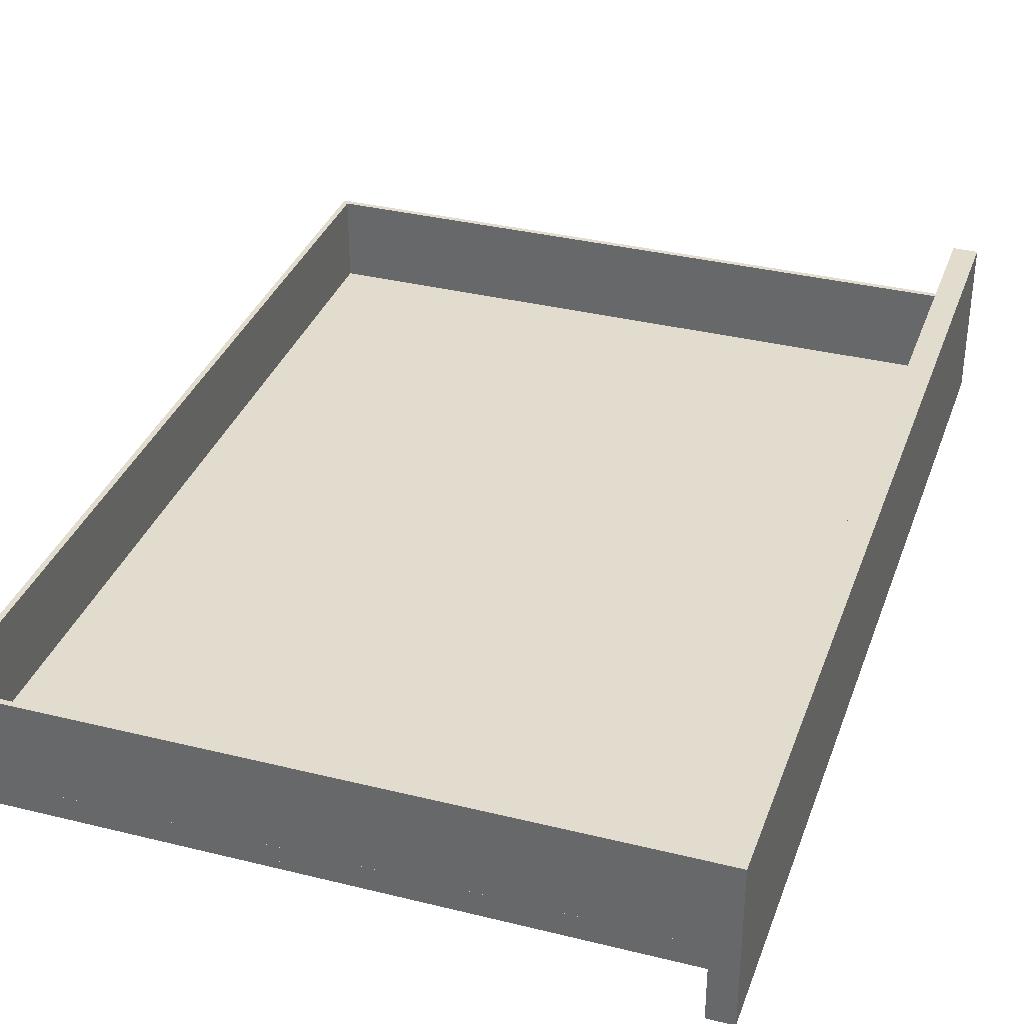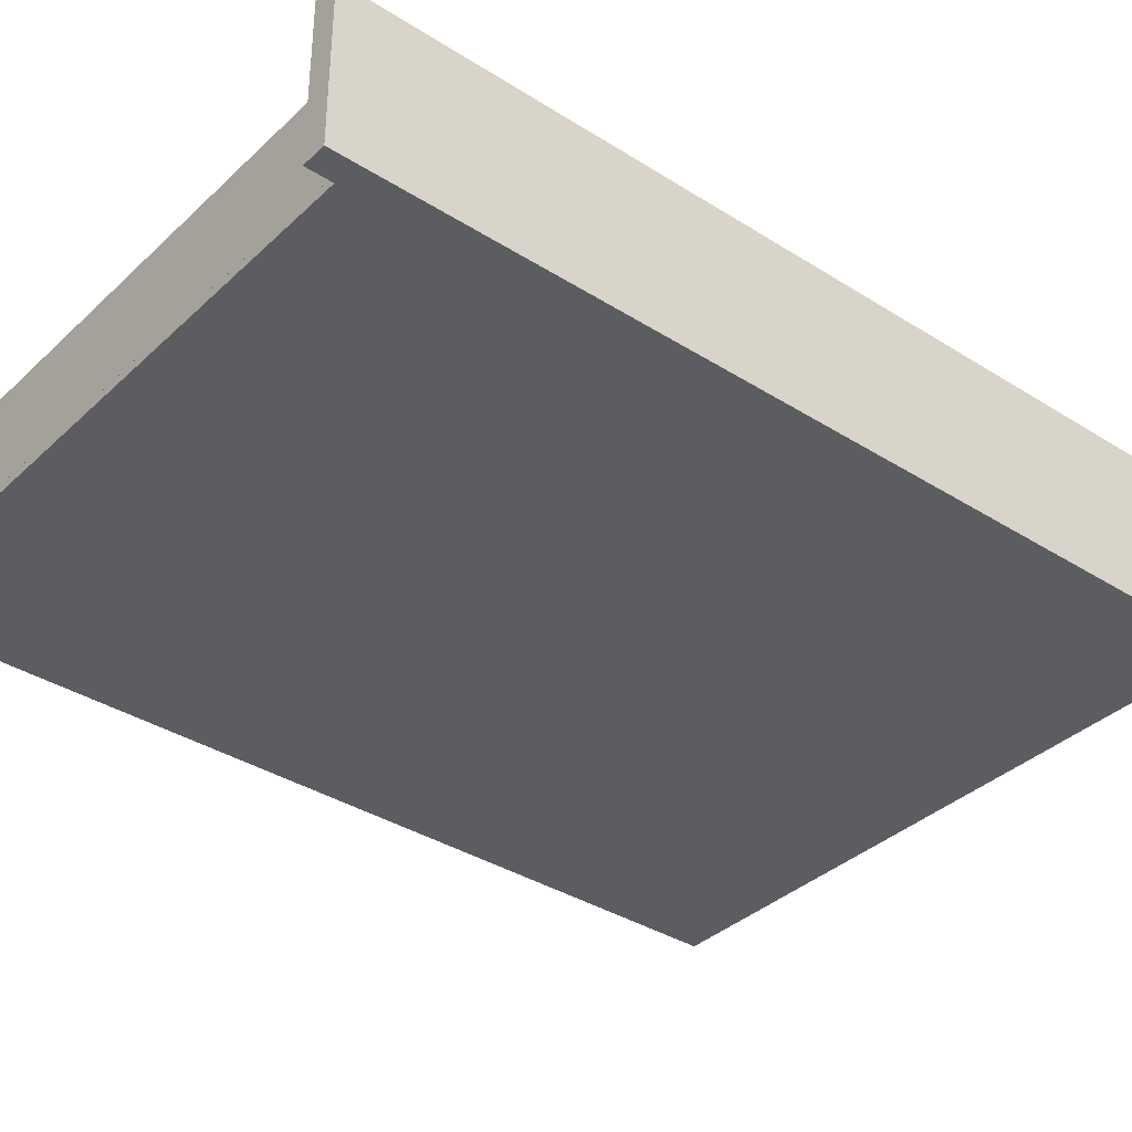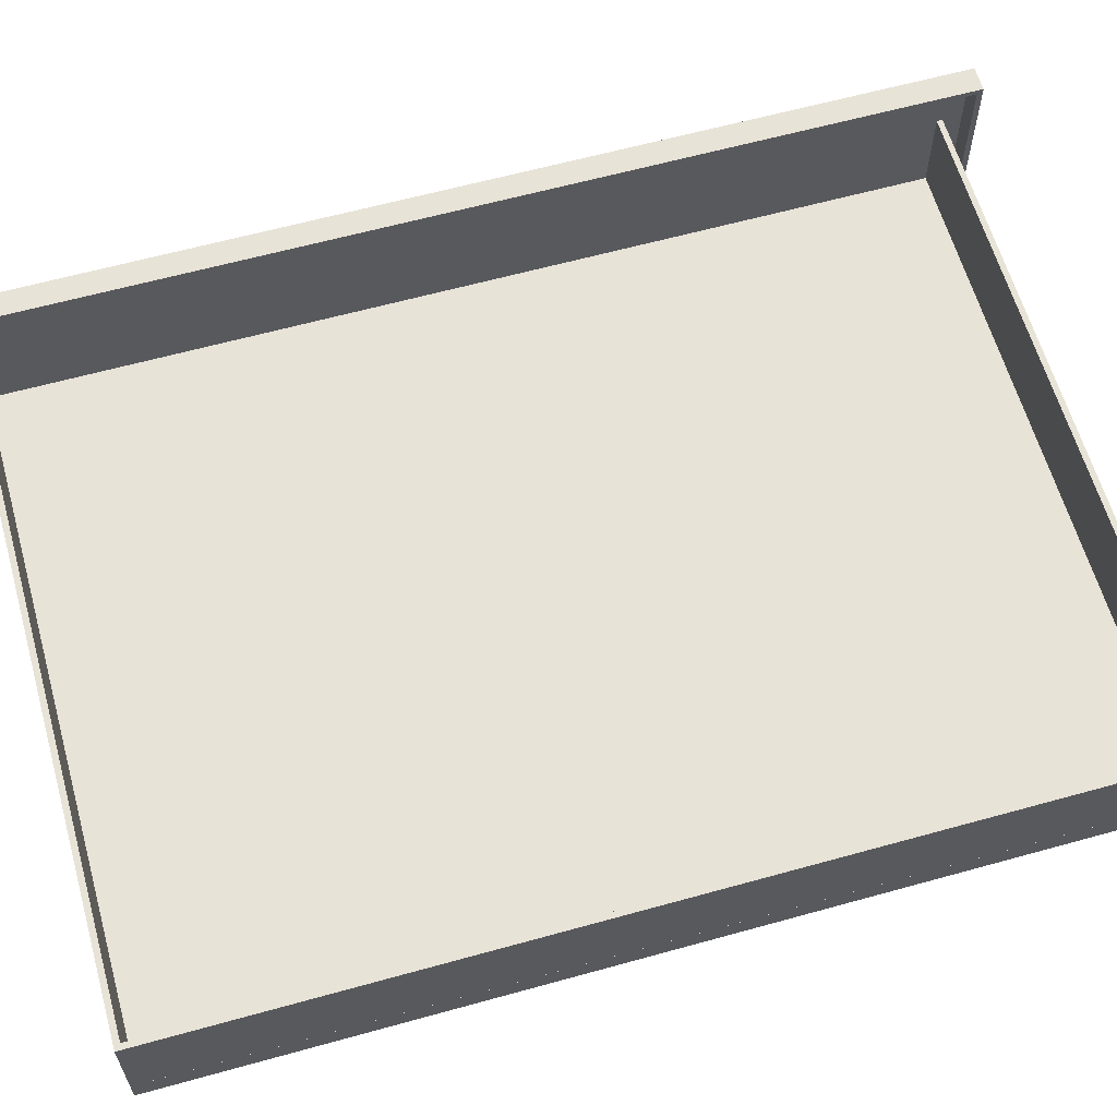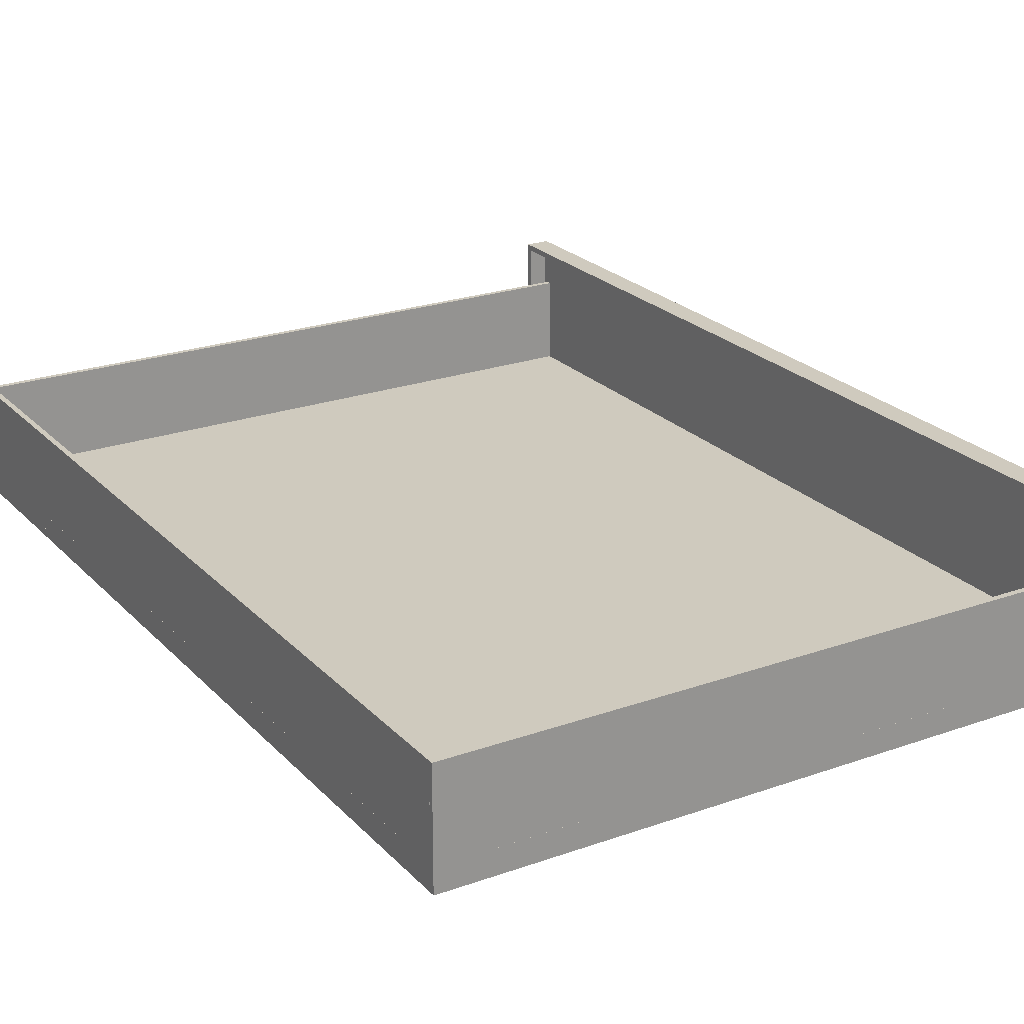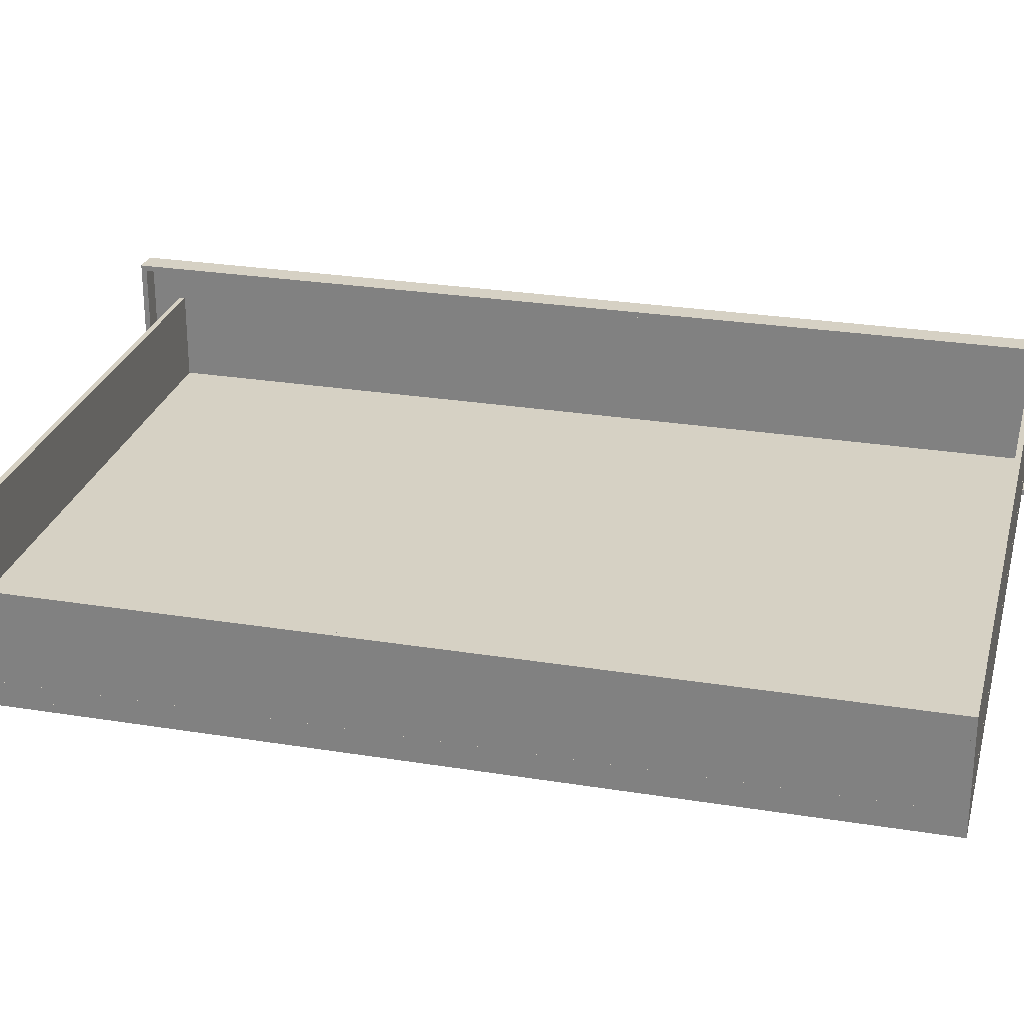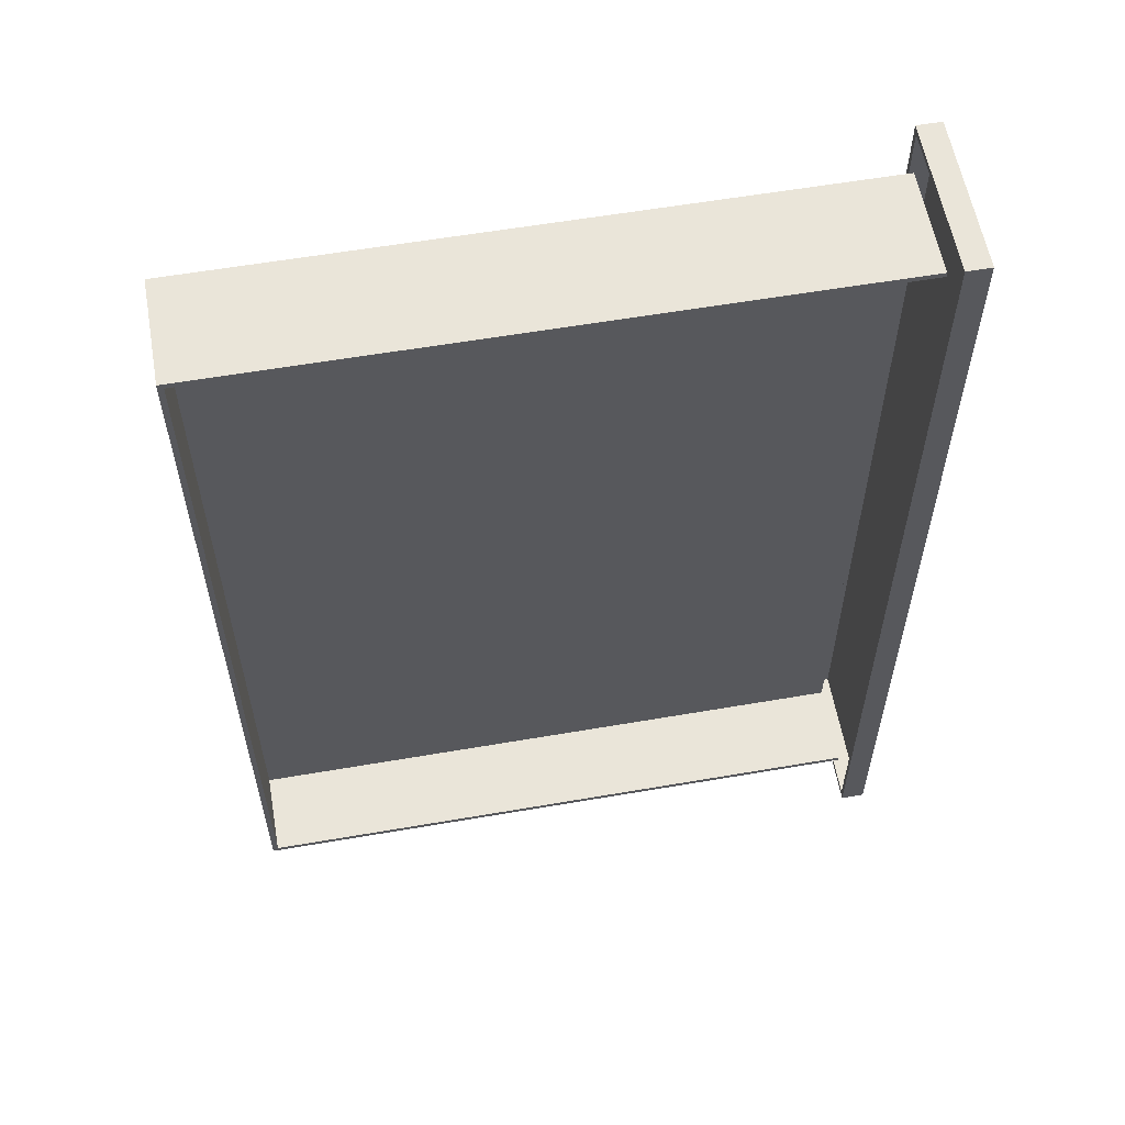
<metadata>
{"format":"obj","ext":"obj","renderer":"f3d","projection":"perspective","resolution":1024,"background":"white","views":[{"elev":34.6,"azim":18.4,"up":"+Z"},{"elev":-36.3,"azim":50.4,"up":"+Z"},{"elev":61.7,"azim":-105.8,"up":"+Z"},{"elev":23.2,"azim":-31.2,"up":"+Z"},{"elev":26.7,"azim":-75.8,"up":"+Z"},{"elev":58.5,"azim":-10.1,"up":"+Y"}]}
</metadata>
<code>
o Drawer_Front_Panel
v 0.2839 -0.3724 -0.05536
v 0.2839 -0.3724 0.05977
v 0.2839 0.3778 0.05977
v 0.2839 0.3778 -0.05536
v 0.2691 0.3821 -0.05971
v 0.2691 0.3821 0.06412
v 0.2881 0.3821 0.06412
v 0.2881 0.3821 -0.05971
v 0.2881 -0.3767 0.06412
v 0.2881 -0.3767 -0.05971
v 0.2691 -0.3767 0.06412
v 0.2691 -0.3767 -0.05971
v 0.2691 0.3778 -0.05536
v 0.2691 0.3778 0.05977
v 0.2691 -0.3724 -0.05536
v 0.2691 -0.3724 0.05977
f 1 2 3
f 3 4 1
f 5 6 7
f 7 8 5
f 8 7 9
f 9 10 8
f 11 12 10
f 10 9 11
f 10 12 5
f 5 8 10
f 7 6 11
f 11 9 7
f 13 14 6
f 13 6 5
f 15 13 5
f 15 5 12
f 14 16 11
f 14 11 6
f 16 15 12
f 16 12 11
f 4 3 14
f 4 14 13
f 1 4 13
f 1 13 15
f 3 2 16
f 3 16 14
f 2 1 15
f 2 15 16
o Cube_Cube.001
v -0.2426 -0.3495 -0.04058
v -0.2426 -0.3495 -0.02868
v -0.2426 0.3495 -0.04058
v -0.2426 0.3495 -0.02868
v 0.2691 -0.3495 -0.04058
v 0.2691 -0.3495 -0.02868
v 0.2691 0.3495 -0.04058
v 0.2691 0.3495 -0.02868
f 17 18 20 19
f 19 20 24 23
f 23 24 22 21
f 21 22 18 17
f 19 23 21 17
f 24 20 18 22
o Drawer
v -0.2383 -0.3452 -0.04596
v -0.2383 0.3454 -0.04596
v -0.2383 0.3454 0.03876
v -0.2383 -0.3452 0.03876
v 0.2691 0.3464 -0.04696
v 0.2691 -0.3462 -0.04696
v -0.2393 -0.3462 -0.04696
v -0.2393 0.3464 -0.04696
v 0.2691 0.3454 0.03876
v 0.2691 0.3464 0.03876
v -0.2393 0.3464 0.03876
v -0.2393 -0.3462 0.03876
v 0.2691 -0.3462 0.03876
v 0.2691 -0.3452 0.03876
v 0.2691 0.3454 -0.04596
v 0.2691 -0.3452 -0.04596
v -0.2426 -0.3462 0.03876
v -0.2426 -0.3462 -0.04696
v -0.2426 0.3464 -0.04696
v -0.2426 0.3464 0.03876
v 0.2691 0.3497 0.03876
v -0.2393 0.3497 0.03876
v 0.2691 0.3497 -0.04696
v -0.2393 -0.3495 0.03876
v 0.2691 -0.3495 0.03876
v 0.2691 -0.3495 -0.04696
v -0.2393 -0.3495 -0.04696
v -0.2426 -0.3462 -0.04696
v -0.2426 -0.3462 0.03876
v -0.2393 0.3497 -0.04696
v -0.2426 0.3497 0.03876
v -0.2426 0.3464 0.03876
v -0.2426 -0.3495 -0.04696
v -0.2426 -0.3495 0.03876
v -0.2426 0.3464 -0.04696
v -0.2426 0.3497 -0.04696
f 25 26 27
f 27 28 25
f 29 30 31
f 31 32 29
f 33 34 35
f 36 37 38
f 36 38 28
f 27 33 35
f 36 28 27
f 35 36 27
f 29 34 33
f 29 33 39
f 38 37 30
f 29 39 40
f 40 38 30
f 29 40 30
f 31 36 41
f 31 41 42
f 35 32 43
f 35 43 44
f 35 34 45
f 35 45 46
f 34 29 47
f 34 47 45
f 25 40 39
f 39 26 25
f 27 26 39
f 39 33 27
f 40 25 28
f 28 38 40
f 37 36 48
f 37 48 49
f 31 30 50
f 31 50 51
f 50 49 48
f 48 51 50
f 36 31 52
f 36 52 53
f 30 37 49
f 30 49 50
f 45 47 54
f 54 46 45
f 29 32 54
f 29 54 47
f 35 46 55
f 35 55 56
f 42 41 44
f 44 43 42
f 32 31 42
f 32 42 43
f 36 35 44
f 36 44 41
f 53 52 57
f 53 57 58
f 31 51 57
f 31 57 52
f 48 36 53
f 48 53 58
f 51 48 58
f 51 58 57
f 59 56 55
f 59 55 60
f 32 35 56
f 32 56 59
f 54 32 59
f 54 59 60
f 46 54 60
f 46 60 55

</code>
